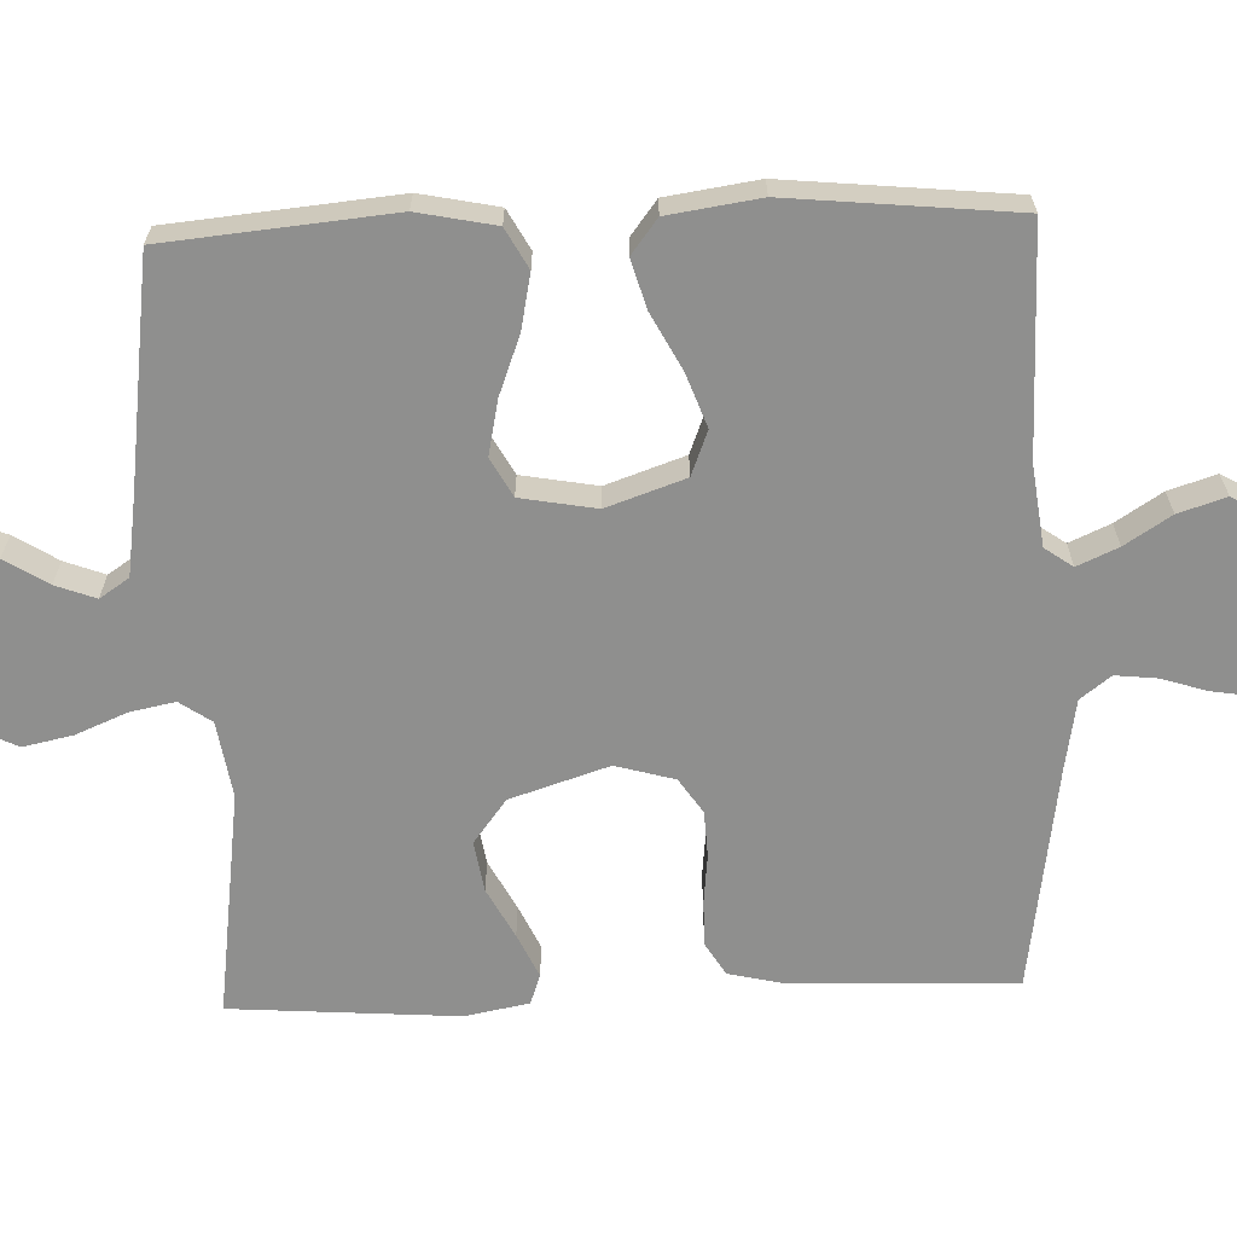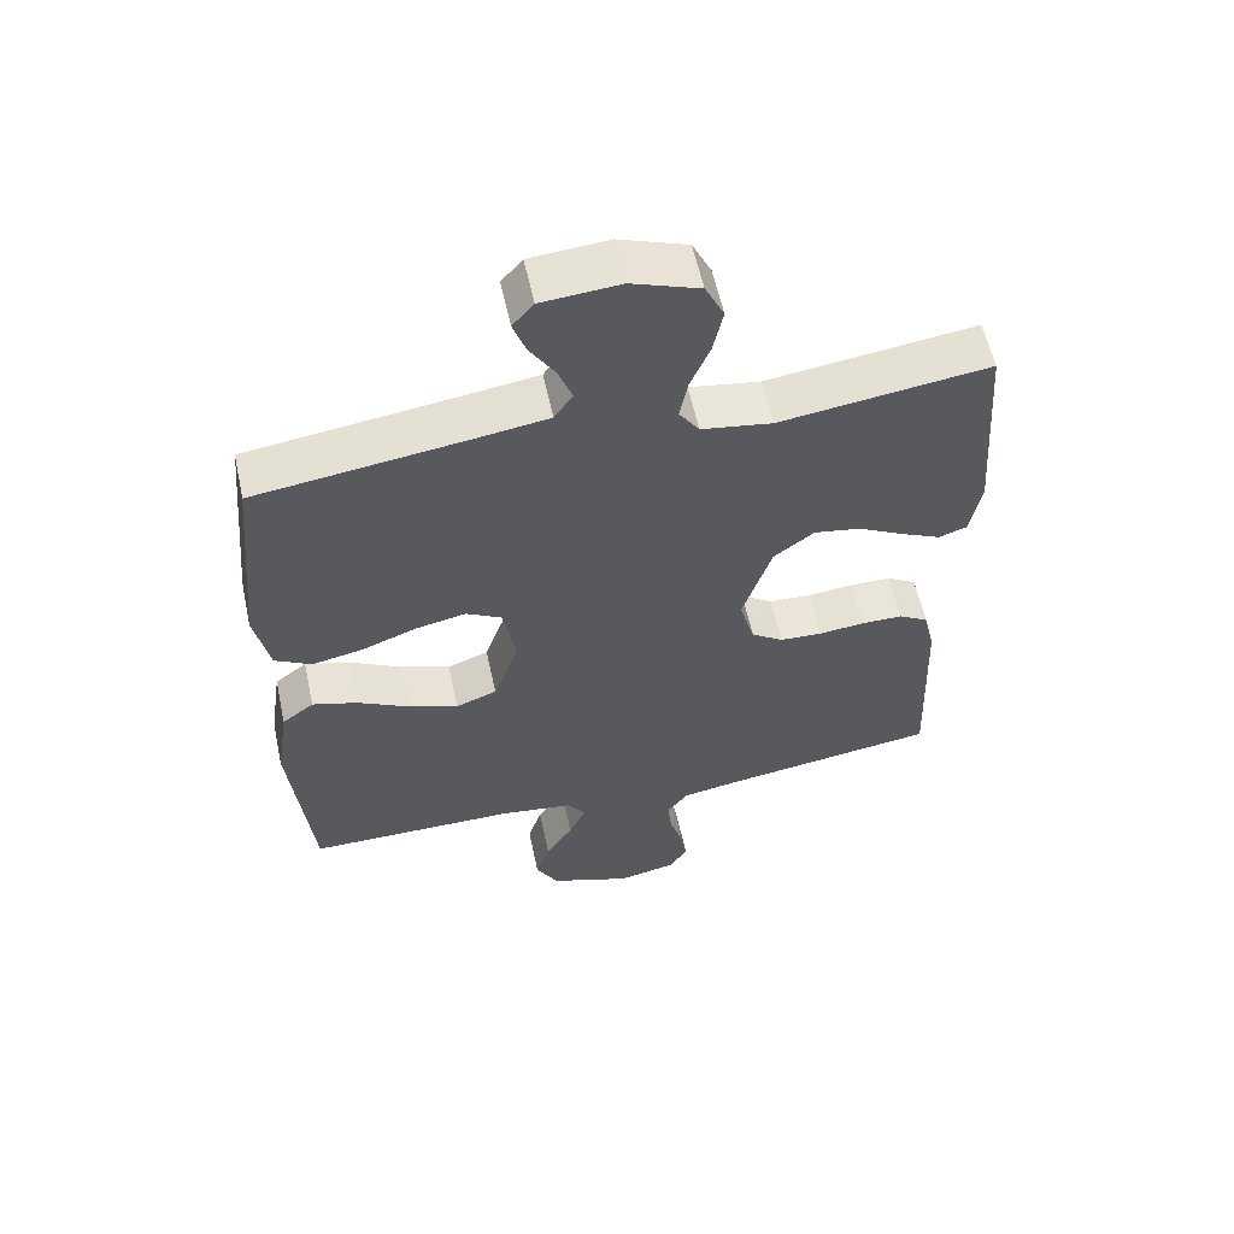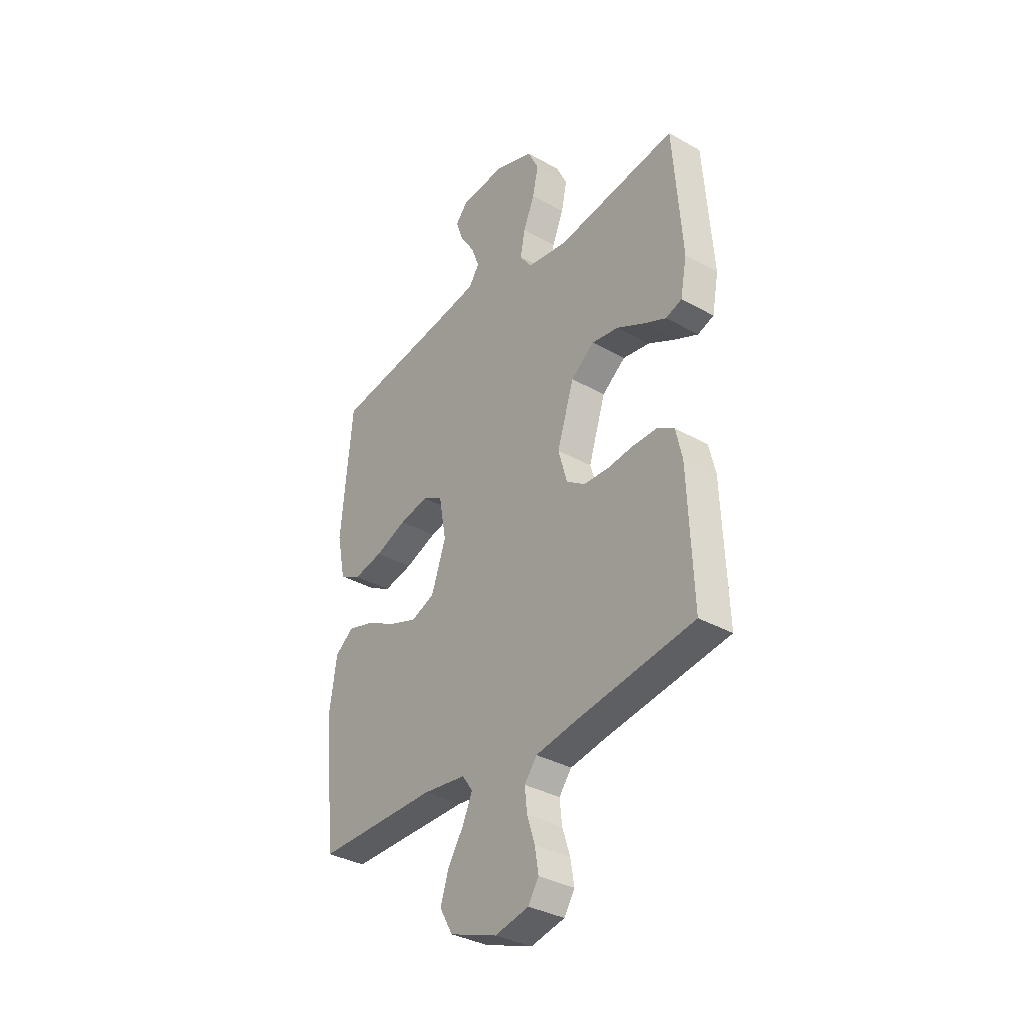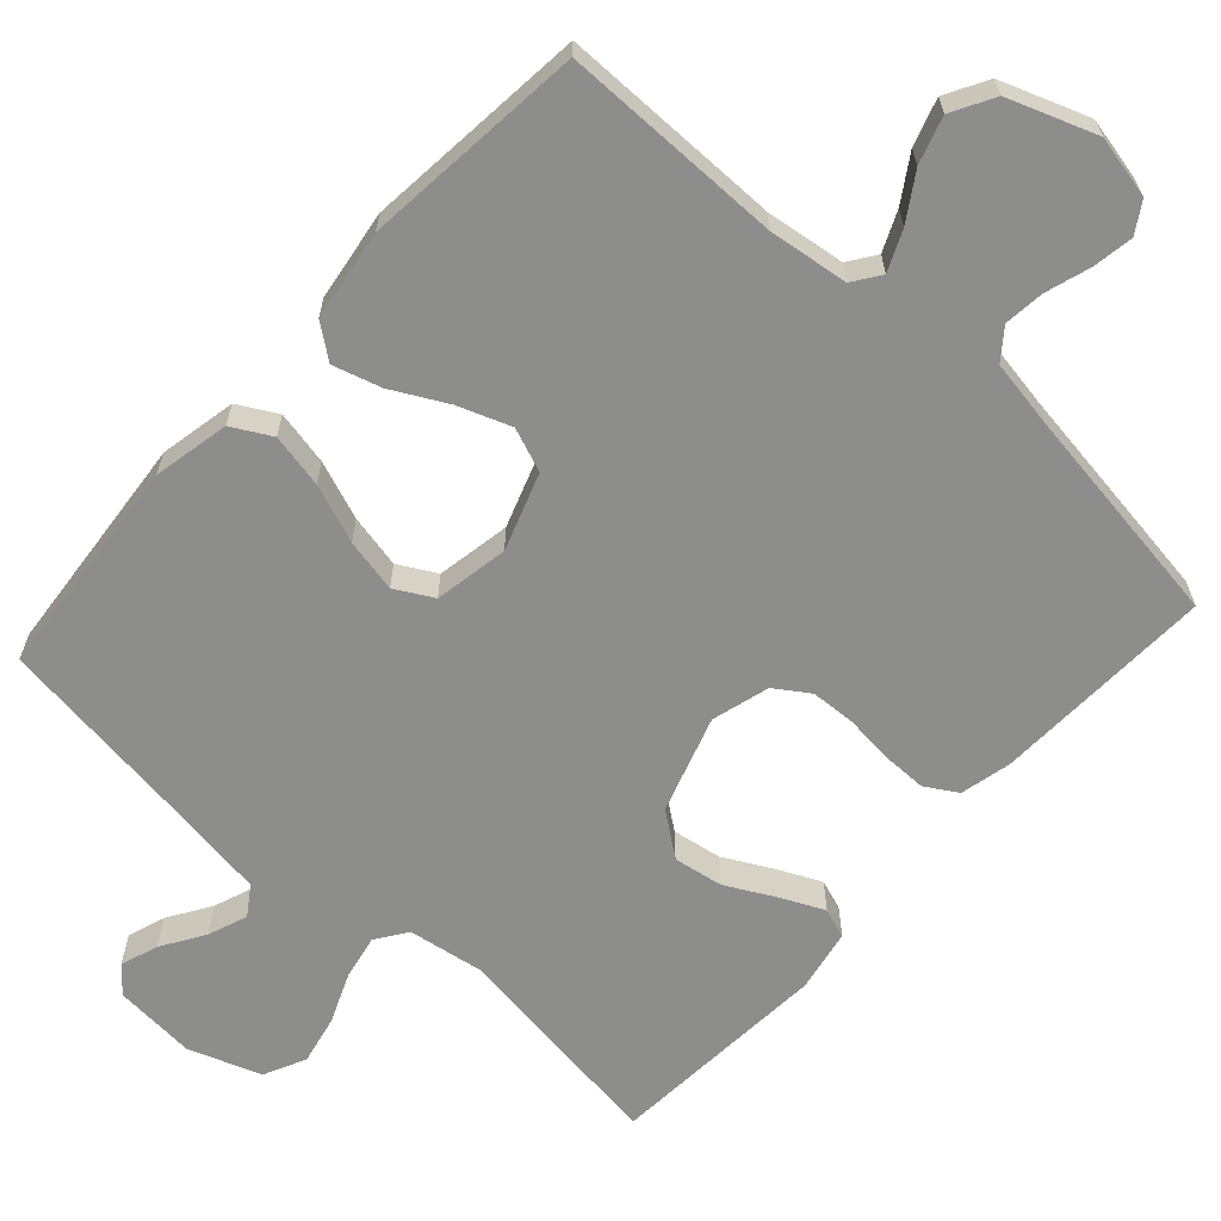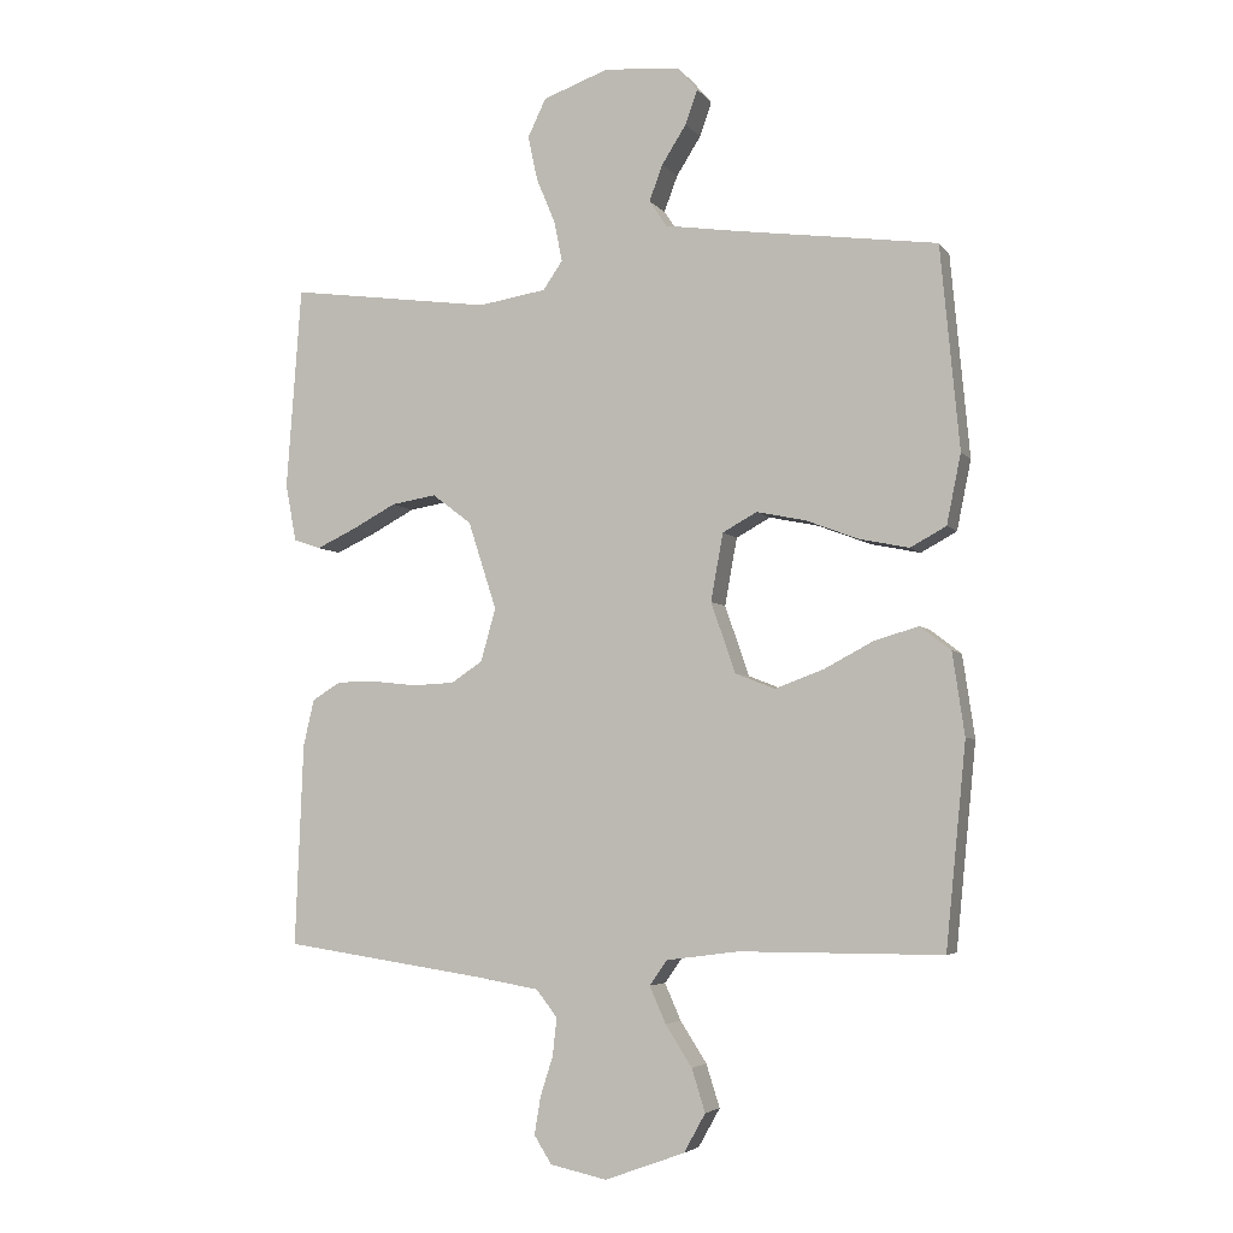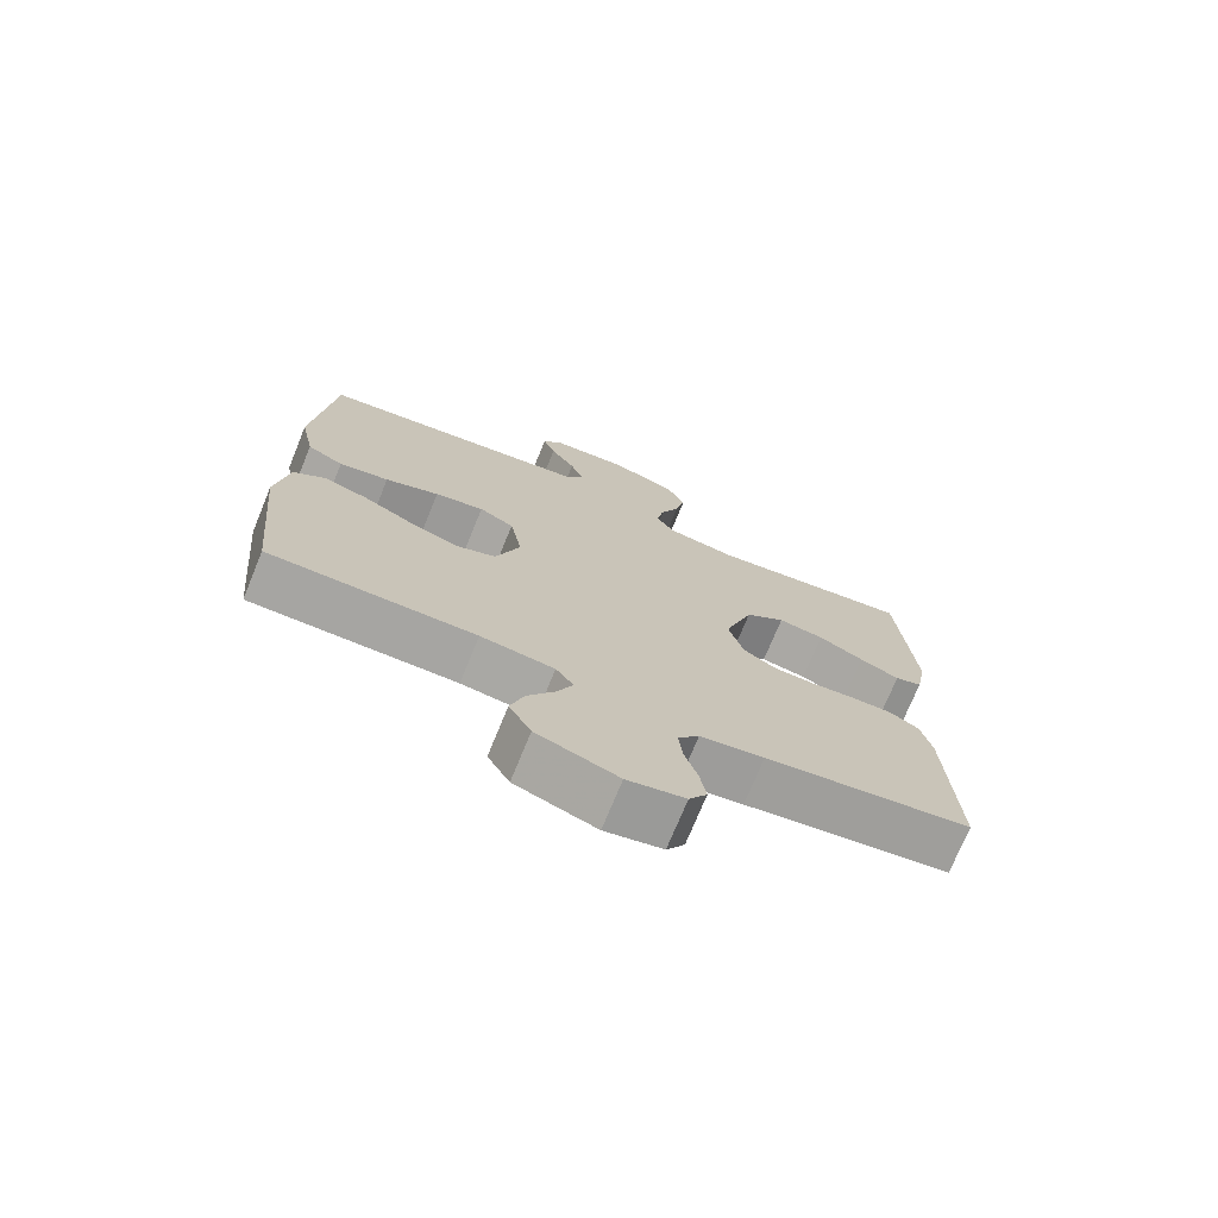
<metadata>
{"format":"obj","ext":"obj","renderer":"f3d","projection":"perspective","resolution":1024,"background":"white","views":[{"elev":-65.2,"azim":92.1,"up":"+Y"},{"elev":58.4,"azim":167.8,"up":"+Z"},{"elev":-34.8,"azim":-127.0,"up":"+Z"},{"elev":-64.4,"azim":137.9,"up":"+Y"},{"elev":-4.7,"azim":19.4,"up":"+Z"},{"elev":-73.6,"azim":157.7,"up":"+Z"}]}
</metadata>
<code>
v -0.5 0.07 -0.5
v -0.488 0.07 -0.2
v -0.472 0.07 -0.131
v -0.429 0.07 -0.105
v -0.369 0.07 -0.105
v -0.304 0.07 -0.112
v -0.243 0.07 -0.109
v -0.197 0.07 -0.078
v -0.175 0.07 0
v -0.217 0.07 0.13
v -0.275 0.07 0.174
v -0.342 0.07 0.163
v -0.408 0.07 0.128
v -0.466 0.07 0.101
v -0.506 0.07 0.115
v -0.522 0.07 0.2
v -0.5 0.07 0.5
v -0.2 0.07 0.459
v -0.099 0.07 0.475
v -0.07 0.07 0.517
v -0.082 0.07 0.577
v -0.11 0.07 0.644
v -0.124 0.07 0.71
v -0.097 0.07 0.766
v 0 0.07 0.801
v 0.112 0.07 0.792
v 0.142 0.07 0.757
v 0.124 0.07 0.706
v 0.088 0.07 0.649
v 0.068 0.07 0.596
v 0.094 0.07 0.557
v 0.2 0.07 0.541
v 0.5 0.07 0.5
v 0.528 0.07 0.2
v 0.507 0.07 0.097
v 0.454 0.07 0.068
v 0.381 0.07 0.083
v 0.302 0.07 0.113
v 0.23 0.07 0.128
v 0.179 0.07 0.1
v 0.161 0.07 0
v 0.197 0.07 -0.104
v 0.256 0.07 -0.127
v 0.327 0.07 -0.101
v 0.401 0.07 -0.062
v 0.466 0.07 -0.043
v 0.512 0.07 -0.078
v 0.53 0.07 -0.2
v 0.5 0.07 -0.5
v 0.2 0.07 -0.5
v 0.093 0.07 -0.514
v 0.067 0.07 -0.551
v 0.091 0.07 -0.605
v 0.13 0.07 -0.666
v 0.15 0.07 -0.729
v 0.118 0.07 -0.786
v 0 0.07 -0.829
v -0.084 0.07 -0.811
v -0.11 0.07 -0.77
v -0.101 0.07 -0.715
v -0.082 0.07 -0.655
v -0.076 0.07 -0.6
v -0.107 0.07 -0.56
v -0.2 0.07 -0.544
v -0.5 0 -0.5
v -0.488 0 -0.2
v -0.472 0 -0.131
v -0.429 0 -0.105
v -0.369 0 -0.105
v -0.304 0 -0.112
v -0.243 0 -0.109
v -0.197 0 -0.078
v -0.175 0 0
v -0.217 0 0.13
v -0.275 0 0.174
v -0.342 0 0.163
v -0.408 0 0.128
v -0.466 0 0.101
v -0.506 0 0.115
v -0.522 0 0.2
v -0.5 0 0.5
v -0.2 0 0.459
v -0.099 0 0.475
v -0.07 0 0.517
v -0.082 0 0.577
v -0.11 0 0.644
v -0.124 0 0.71
v -0.097 0 0.766
v 0 0 0.801
v 0.112 0 0.792
v 0.142 0 0.757
v 0.124 0 0.706
v 0.088 0 0.649
v 0.068 0 0.596
v 0.094 0 0.557
v 0.2 0 0.541
v 0.5 0 0.5
v 0.528 0 0.2
v 0.507 0 0.097
v 0.454 0 0.068
v 0.381 0 0.083
v 0.302 0 0.113
v 0.23 0 0.128
v 0.179 0 0.1
v 0.161 0 0
v 0.197 0 -0.104
v 0.256 0 -0.127
v 0.327 0 -0.101
v 0.401 0 -0.062
v 0.466 0 -0.043
v 0.512 0 -0.078
v 0.53 0 -0.2
v 0.5 0 -0.5
v 0.2 0 -0.5
v 0.093 0 -0.514
v 0.067 0 -0.551
v 0.091 0 -0.605
v 0.13 0 -0.666
v 0.15 0 -0.729
v 0.118 0 -0.786
v 0 0 -0.829
v -0.084 0 -0.811
v -0.11 0 -0.77
v -0.101 0 -0.715
v -0.082 0 -0.655
v -0.076 0 -0.6
v -0.107 0 -0.56
v -0.2 0 -0.544
f 58 59 60 61
f 58 61 62
f 57 58 62
f 56 57 62
f 53 54 55 56
f 52 53 56 62
f 51 52 62 63
f 47 48 49 50
f 47 50 51
f 44 45 46 47
f 43 44 47 51
f 42 43 51 63
f 35 36 37 38
f 35 38 39
f 32 33 34 35
f 31 32 35 39
f 30 31 39 40
f 26 27 28 29
f 26 29 30
f 25 26 30
f 21 22 23 24
f 20 21 24 25
f 15 16 17 18
f 15 18 19
f 12 13 14 15
f 12 15 19
f 11 12 19
f 10 11 19 20
f 3 4 5 6
f 3 6 7
f 64 1 2 3
f 64 3 7
f 41 42 63 64
f 41 64 7 8
f 40 41 8 9
f 20 25 30 40
f 9 10 20 40
f 125 124 123 122
f 126 125 122
f 126 122 121
f 126 121 120
f 120 119 118 117
f 126 120 117 116
f 127 126 116 115
f 114 113 112 111
f 115 114 111
f 111 110 109 108
f 115 111 108 107
f 127 115 107 106
f 102 101 100 99
f 103 102 99
f 99 98 97 96
f 103 99 96 95
f 104 103 95 94
f 93 92 91 90
f 94 93 90
f 94 90 89
f 88 87 86 85
f 89 88 85 84
f 82 81 80 79
f 83 82 79
f 79 78 77 76
f 83 79 76
f 83 76 75
f 84 83 75 74
f 70 69 68 67
f 71 70 67
f 67 66 65 128
f 71 67 128
f 128 127 106 105
f 72 71 128 105
f 73 72 105 104
f 104 94 89 84
f 104 84 74 73
f 1 65 66 2
f 2 66 67 3
f 3 67 68 4
f 4 68 69 5
f 5 69 70 6
f 6 70 71 7
f 7 71 72 8
f 8 72 73 9
f 9 73 74 10
f 10 74 75 11
f 11 75 76 12
f 12 76 77 13
f 13 77 78 14
f 14 78 79 15
f 15 79 80 16
f 16 80 81 17
f 17 81 82 18
f 18 82 83 19
f 19 83 84 20
f 20 84 85 21
f 21 85 86 22
f 22 86 87 23
f 23 87 88 24
f 24 88 89 25
f 25 89 90 26
f 26 90 91 27
f 27 91 92 28
f 28 92 93 29
f 29 93 94 30
f 30 94 95 31
f 31 95 96 32
f 32 96 97 33
f 33 97 98 34
f 34 98 99 35
f 35 99 100 36
f 36 100 101 37
f 37 101 102 38
f 38 102 103 39
f 39 103 104 40
f 40 104 105 41
f 41 105 106 42
f 42 106 107 43
f 43 107 108 44
f 44 108 109 45
f 45 109 110 46
f 46 110 111 47
f 47 111 112 48
f 48 112 113 49
f 49 113 114 50
f 50 114 115 51
f 51 115 116 52
f 52 116 117 53
f 53 117 118 54
f 54 118 119 55
f 55 119 120 56
f 56 120 121 57
f 57 121 122 58
f 58 122 123 59
f 59 123 124 60
f 60 124 125 61
f 61 125 126 62
f 62 126 127 63
f 63 127 128 64
f 64 128 65 1

</code>
